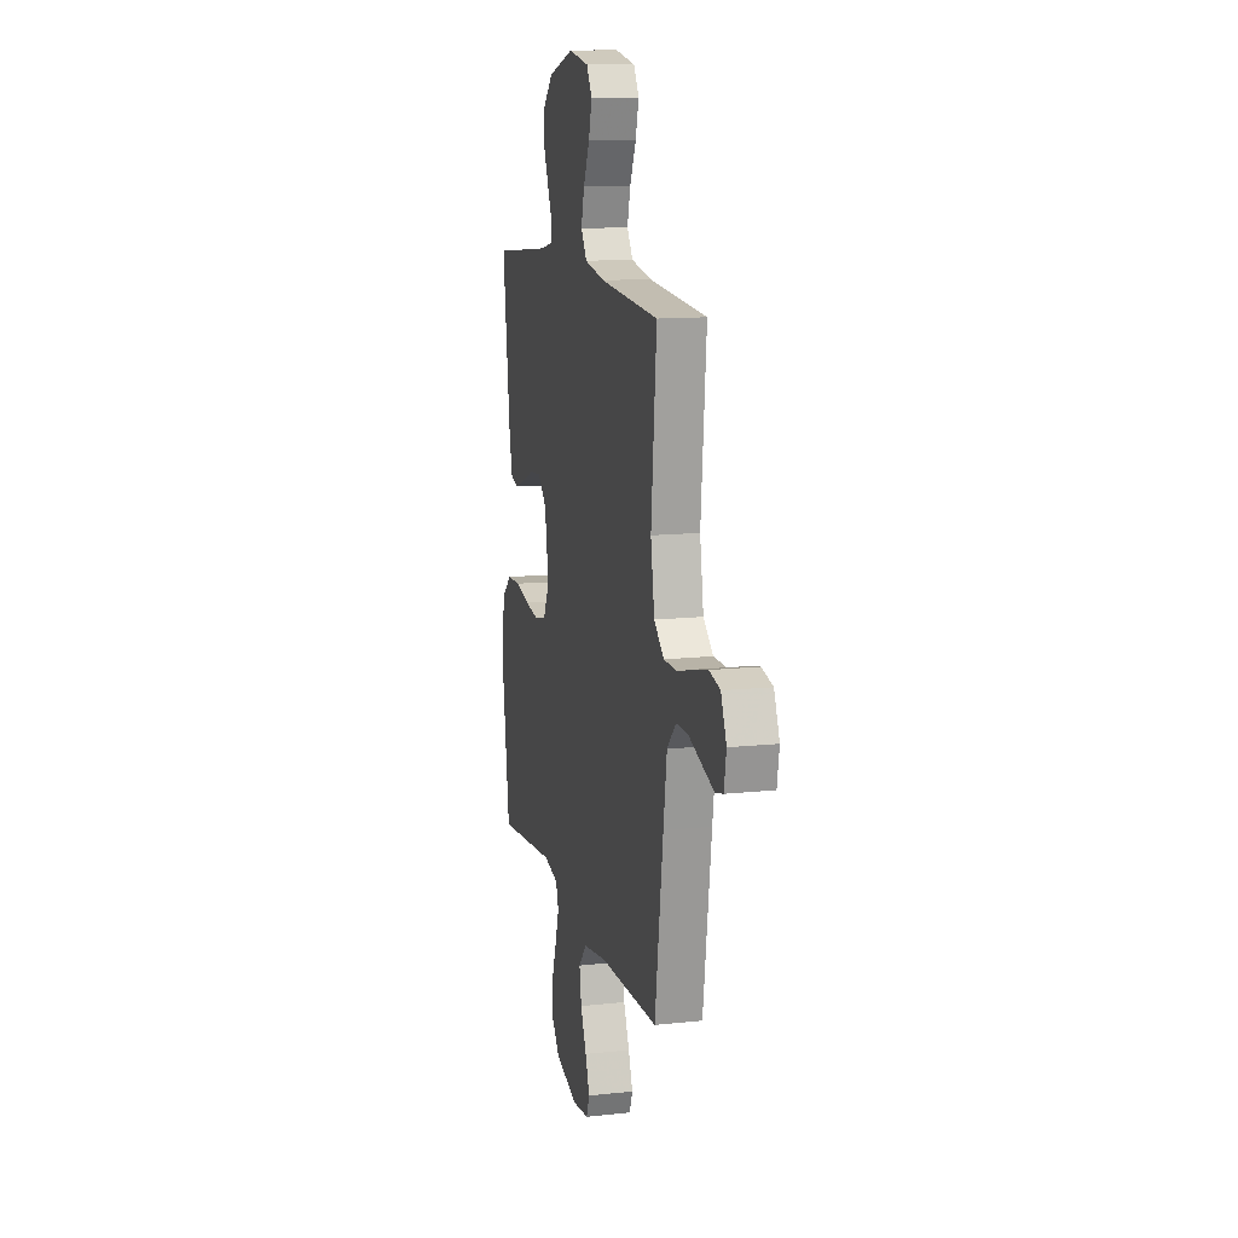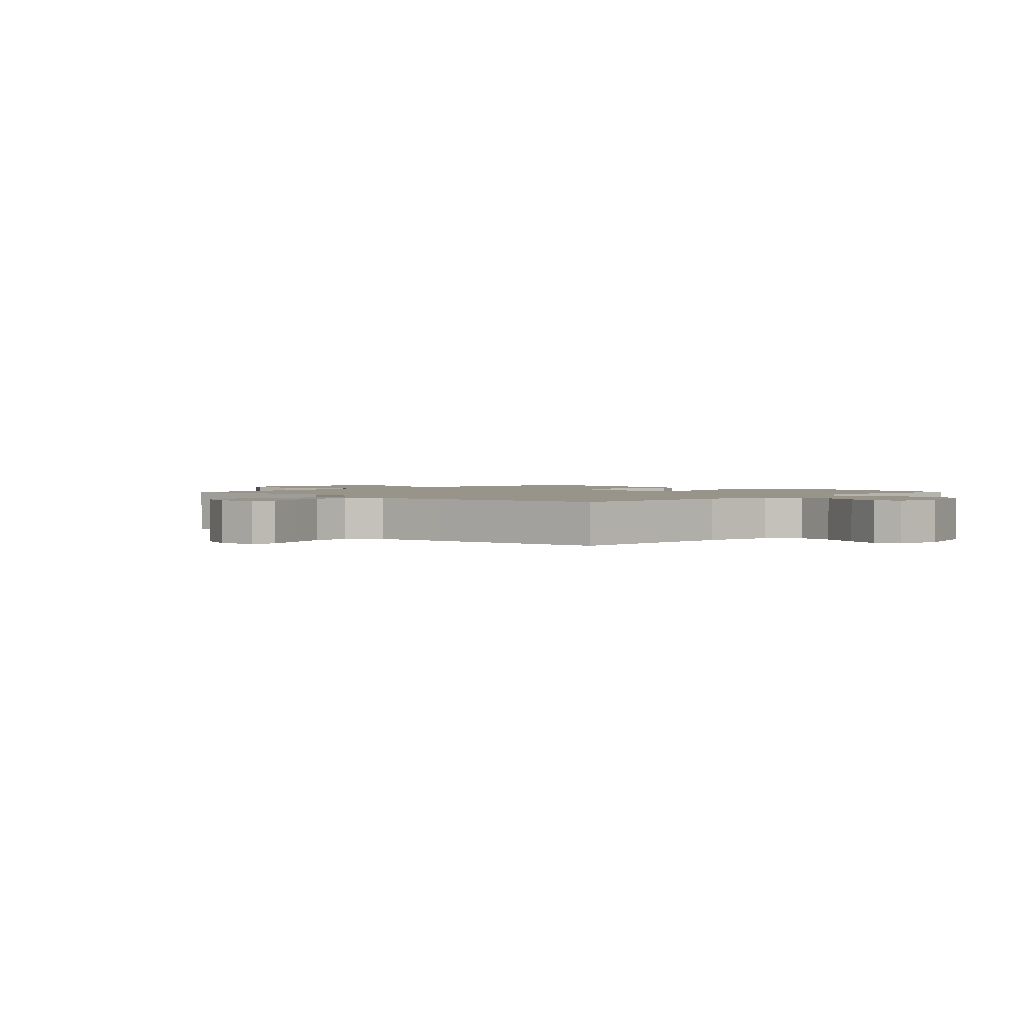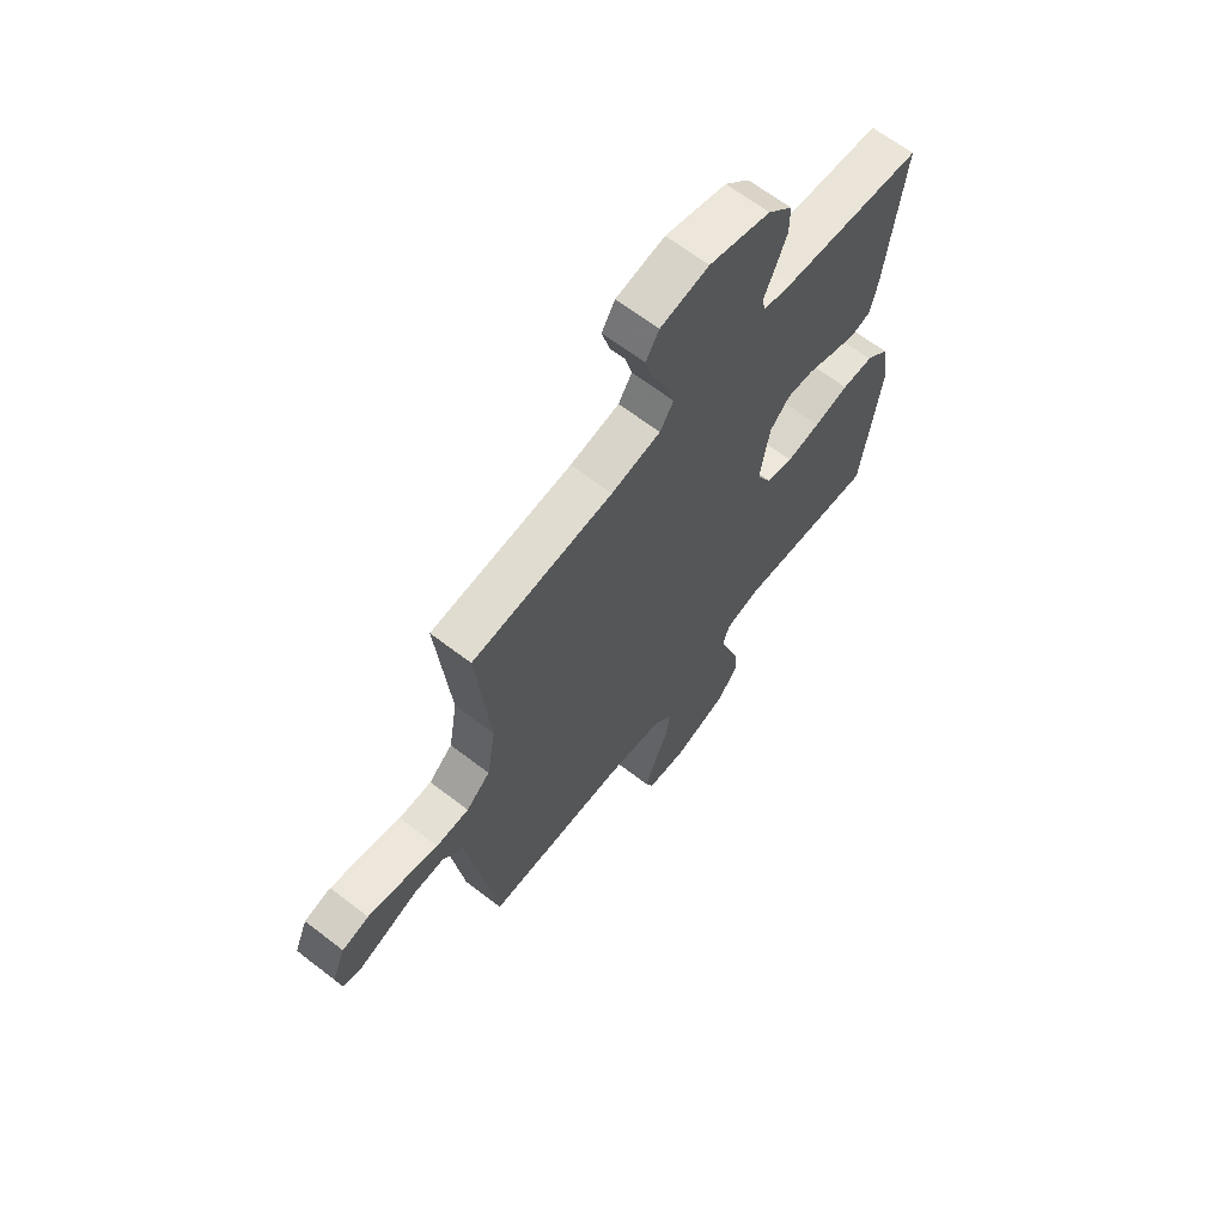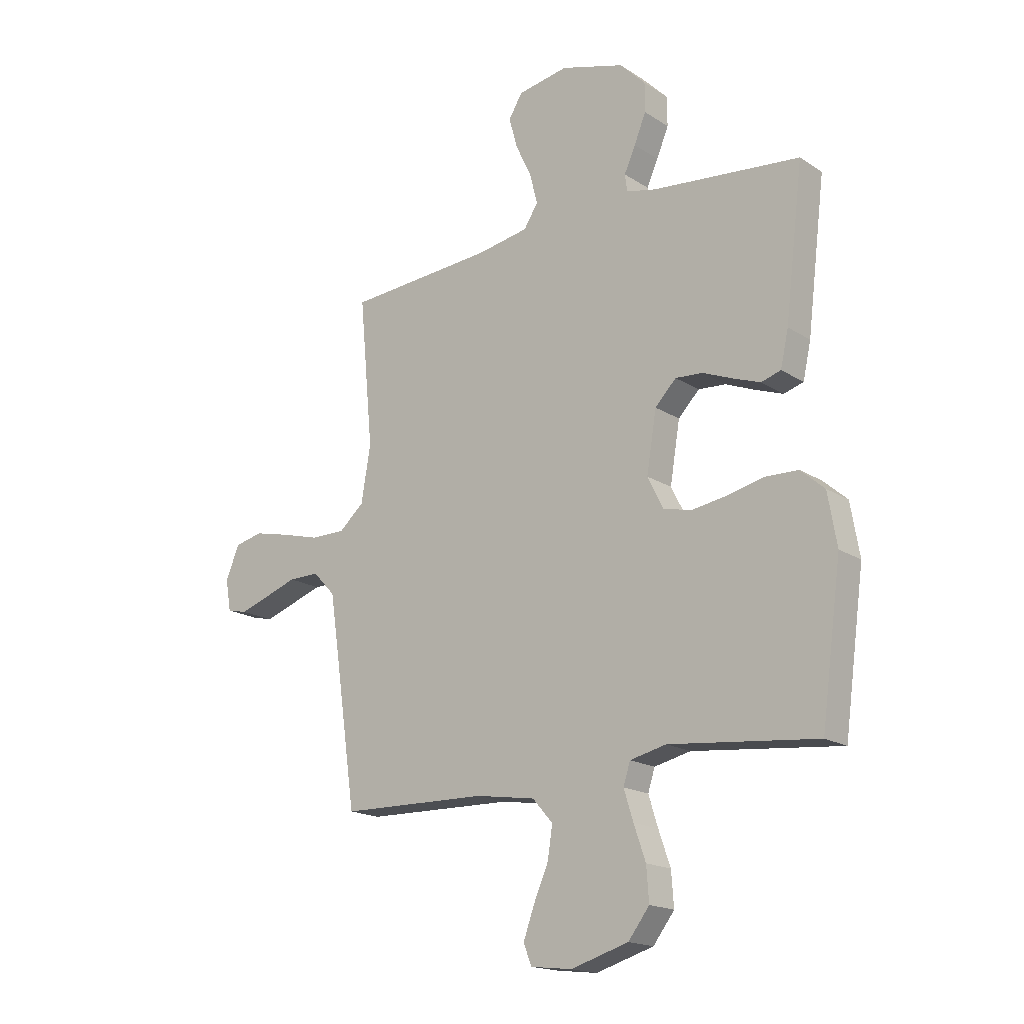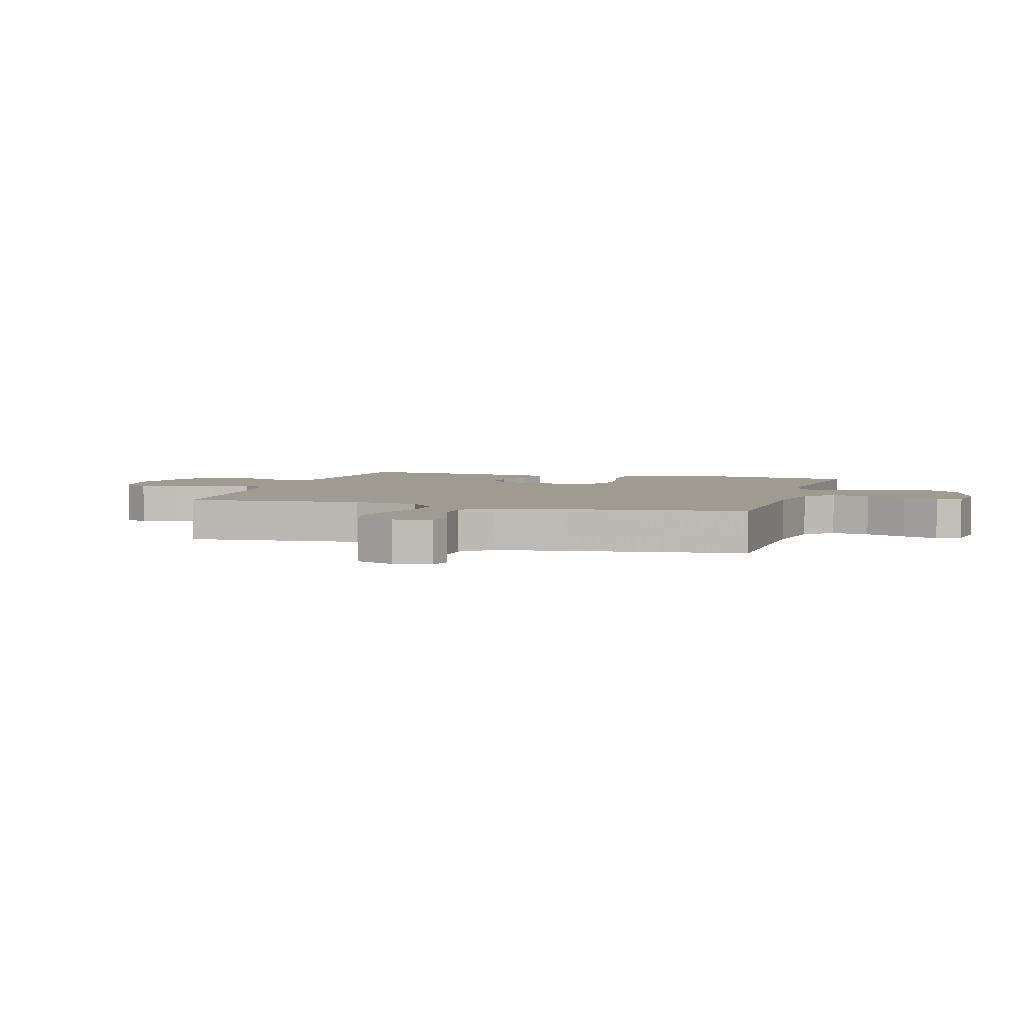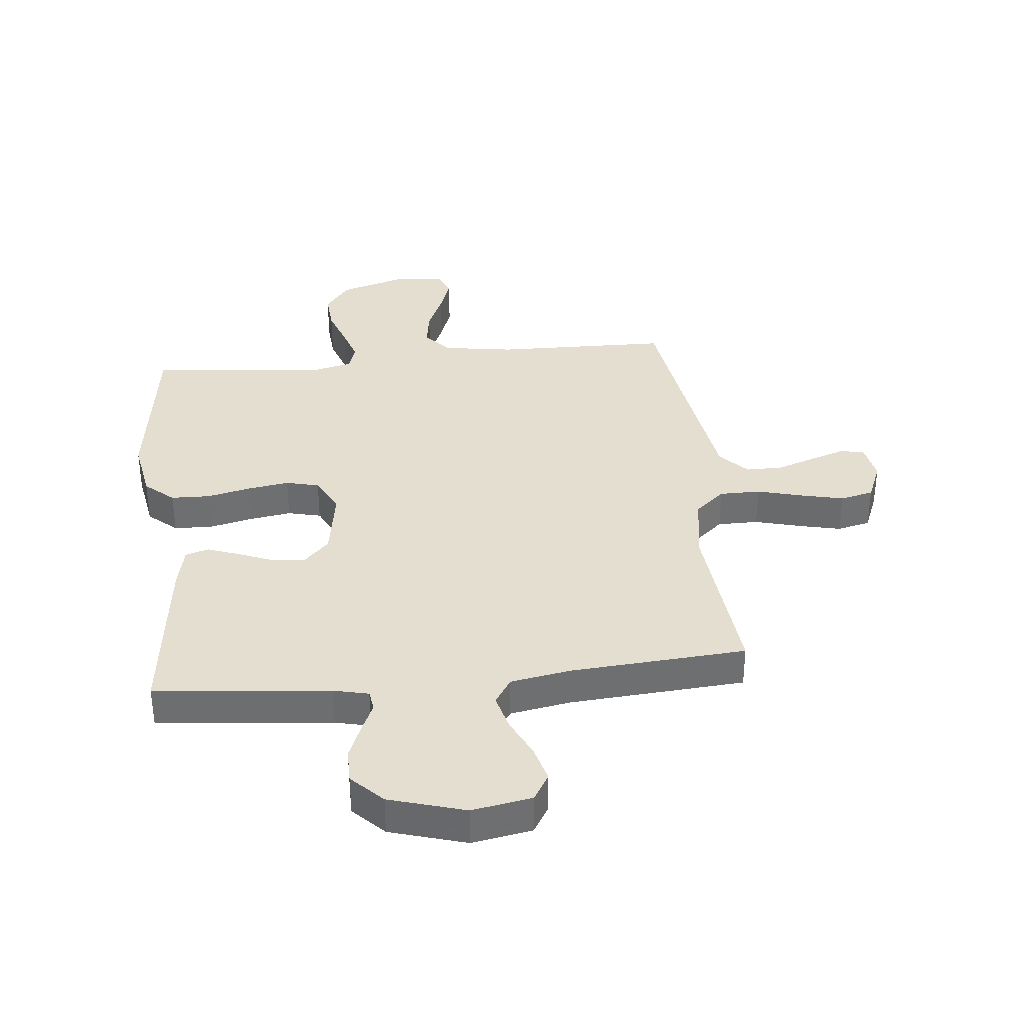
<metadata>
{"format":"obj","ext":"obj","renderer":"f3d","projection":"perspective","resolution":1024,"background":"white","views":[{"elev":12.8,"azim":75.9,"up":"+Z"},{"elev":1.8,"azim":134.2,"up":"+Y"},{"elev":65.5,"azim":127.7,"up":"+Z"},{"elev":-17.7,"azim":-141.1,"up":"+Z"},{"elev":4.0,"azim":106.6,"up":"+Y"},{"elev":35.8,"azim":-6.0,"up":"+Y"}]}
</metadata>
<code>
v -0.5 0.07 -0.5
v -0.541 0.07 -0.2
v -0.523 0.07 -0.095
v -0.474 0.07 -0.052
v -0.407 0.07 -0.05
v -0.333 0.07 -0.067
v -0.261 0.07 -0.078
v -0.204 0.07 -0.064
v -0.172 0.07 0
v -0.192 0.07 0.121
v -0.235 0.07 0.165
v -0.291 0.07 0.161
v -0.352 0.07 0.136
v -0.407 0.07 0.116
v -0.447 0.07 0.128
v -0.463 0.07 0.2
v -0.5 0.07 0.5
v -0.2 0.07 0.531
v -0.14 0.07 0.545
v -0.135 0.07 0.58
v -0.158 0.07 0.631
v -0.182 0.07 0.689
v -0.182 0.07 0.748
v -0.13 0.07 0.801
v 0 0.07 0.84
v 0.103 0.07 0.822
v 0.131 0.07 0.776
v 0.114 0.07 0.714
v 0.082 0.07 0.646
v 0.066 0.07 0.584
v 0.095 0.07 0.539
v 0.2 0.07 0.521
v 0.5 0.07 0.5
v 0.472 0.07 0.2
v 0.491 0.07 0.086
v 0.542 0.07 0.042
v 0.612 0.07 0.042
v 0.69 0.07 0.063
v 0.763 0.07 0.08
v 0.82 0.07 0.067
v 0.848 0.07 0
v 0.837 0.07 -0.064
v 0.796 0.07 -0.074
v 0.736 0.07 -0.054
v 0.669 0.07 -0.031
v 0.606 0.07 -0.031
v 0.561 0.07 -0.079
v 0.543 0.07 -0.2
v 0.5 0.07 -0.5
v 0.2 0.07 -0.507
v 0.079 0.07 -0.526
v 0.038 0.07 -0.573
v 0.048 0.07 -0.637
v 0.078 0.07 -0.706
v 0.1 0.07 -0.767
v 0.084 0.07 -0.809
v 0 0.07 -0.819
v -0.117 0.07 -0.784
v -0.16 0.07 -0.728
v -0.155 0.07 -0.66
v -0.131 0.07 -0.591
v -0.112 0.07 -0.53
v -0.126 0.07 -0.486
v -0.2 0.07 -0.469
v -0.5 0 -0.5
v -0.541 0 -0.2
v -0.523 0 -0.095
v -0.474 0 -0.052
v -0.407 0 -0.05
v -0.333 0 -0.067
v -0.261 0 -0.078
v -0.204 0 -0.064
v -0.172 0 0
v -0.192 0 0.121
v -0.235 0 0.165
v -0.291 0 0.161
v -0.352 0 0.136
v -0.407 0 0.116
v -0.447 0 0.128
v -0.463 0 0.2
v -0.5 0 0.5
v -0.2 0 0.531
v -0.14 0 0.545
v -0.135 0 0.58
v -0.158 0 0.631
v -0.182 0 0.689
v -0.182 0 0.748
v -0.13 0 0.801
v 0 0 0.84
v 0.103 0 0.822
v 0.131 0 0.776
v 0.114 0 0.714
v 0.082 0 0.646
v 0.066 0 0.584
v 0.095 0 0.539
v 0.2 0 0.521
v 0.5 0 0.5
v 0.472 0 0.2
v 0.491 0 0.086
v 0.542 0 0.042
v 0.612 0 0.042
v 0.69 0 0.063
v 0.763 0 0.08
v 0.82 0 0.067
v 0.848 0 0
v 0.837 0 -0.064
v 0.796 0 -0.074
v 0.736 0 -0.054
v 0.669 0 -0.031
v 0.606 0 -0.031
v 0.561 0 -0.079
v 0.543 0 -0.2
v 0.5 0 -0.5
v 0.2 0 -0.507
v 0.079 0 -0.526
v 0.038 0 -0.573
v 0.048 0 -0.637
v 0.078 0 -0.706
v 0.1 0 -0.767
v 0.084 0 -0.809
v 0 0 -0.819
v -0.117 0 -0.784
v -0.16 0 -0.728
v -0.155 0 -0.66
v -0.131 0 -0.591
v -0.112 0 -0.53
v -0.126 0 -0.486
v -0.2 0 -0.469
f 59 60 61
f 58 59 61
f 57 58 61
f 56 57 61
f 55 56 61
f 54 55 61
f 53 54 61
f 52 53 61 62
f 51 52 62 63
f 48 49 50
f 51 63 64
f 50 51 64
f 48 50 64
f 47 48 64
f 43 44 45
f 42 43 45
f 41 42 45
f 40 41 45
f 39 40 45
f 38 39 45
f 37 38 45
f 36 37 45 46
f 64 1 2
f 47 64 2
f 46 47 2
f 36 46 2
f 35 36 2
f 27 28 29
f 26 27 29
f 25 26 29
f 24 25 29
f 23 24 29
f 22 23 29
f 21 22 29
f 20 21 29
f 19 20 29 30
f 18 19 30 31
f 18 31 32
f 17 18 32
f 16 17 32
f 15 16 32
f 14 15 32
f 13 14 32
f 12 13 32
f 4 5 6
f 3 4 6
f 2 3 6
f 2 6 7
f 34 35 2
f 11 12 32 33
f 10 11 33 34
f 9 10 34
f 8 9 34
f 2 7 8
f 2 8 34
f 125 124 123
f 125 123 122
f 125 122 121
f 125 121 120
f 125 120 119
f 125 119 118
f 125 118 117
f 126 125 117 116
f 127 126 116 115
f 114 113 112
f 128 127 115
f 128 115 114
f 128 114 112
f 128 112 111
f 109 108 107
f 109 107 106
f 109 106 105
f 109 105 104
f 109 104 103
f 109 103 102
f 109 102 101
f 110 109 101 100
f 66 65 128
f 66 128 111
f 66 111 110
f 66 110 100
f 66 100 99
f 93 92 91
f 93 91 90
f 93 90 89
f 93 89 88
f 93 88 87
f 93 87 86
f 93 86 85
f 93 85 84
f 94 93 84 83
f 95 94 83 82
f 96 95 82
f 96 82 81
f 96 81 80
f 96 80 79
f 96 79 78
f 96 78 77
f 96 77 76
f 70 69 68
f 70 68 67
f 70 67 66
f 71 70 66
f 66 99 98
f 97 96 76 75
f 98 97 75 74
f 98 74 73
f 98 73 72
f 72 71 66
f 98 72 66
f 1 65 66 2
f 2 66 67 3
f 3 67 68 4
f 4 68 69 5
f 5 69 70 6
f 6 70 71 7
f 7 71 72 8
f 8 72 73 9
f 9 73 74 10
f 10 74 75 11
f 11 75 76 12
f 12 76 77 13
f 13 77 78 14
f 14 78 79 15
f 15 79 80 16
f 16 80 81 17
f 17 81 82 18
f 18 82 83 19
f 19 83 84 20
f 20 84 85 21
f 21 85 86 22
f 22 86 87 23
f 23 87 88 24
f 24 88 89 25
f 25 89 90 26
f 26 90 91 27
f 27 91 92 28
f 28 92 93 29
f 29 93 94 30
f 30 94 95 31
f 31 95 96 32
f 32 96 97 33
f 33 97 98 34
f 34 98 99 35
f 35 99 100 36
f 36 100 101 37
f 37 101 102 38
f 38 102 103 39
f 39 103 104 40
f 40 104 105 41
f 41 105 106 42
f 42 106 107 43
f 43 107 108 44
f 44 108 109 45
f 45 109 110 46
f 46 110 111 47
f 47 111 112 48
f 48 112 113 49
f 49 113 114 50
f 50 114 115 51
f 51 115 116 52
f 52 116 117 53
f 53 117 118 54
f 54 118 119 55
f 55 119 120 56
f 56 120 121 57
f 57 121 122 58
f 58 122 123 59
f 59 123 124 60
f 60 124 125 61
f 61 125 126 62
f 62 126 127 63
f 63 127 128 64
f 64 128 65 1

</code>
